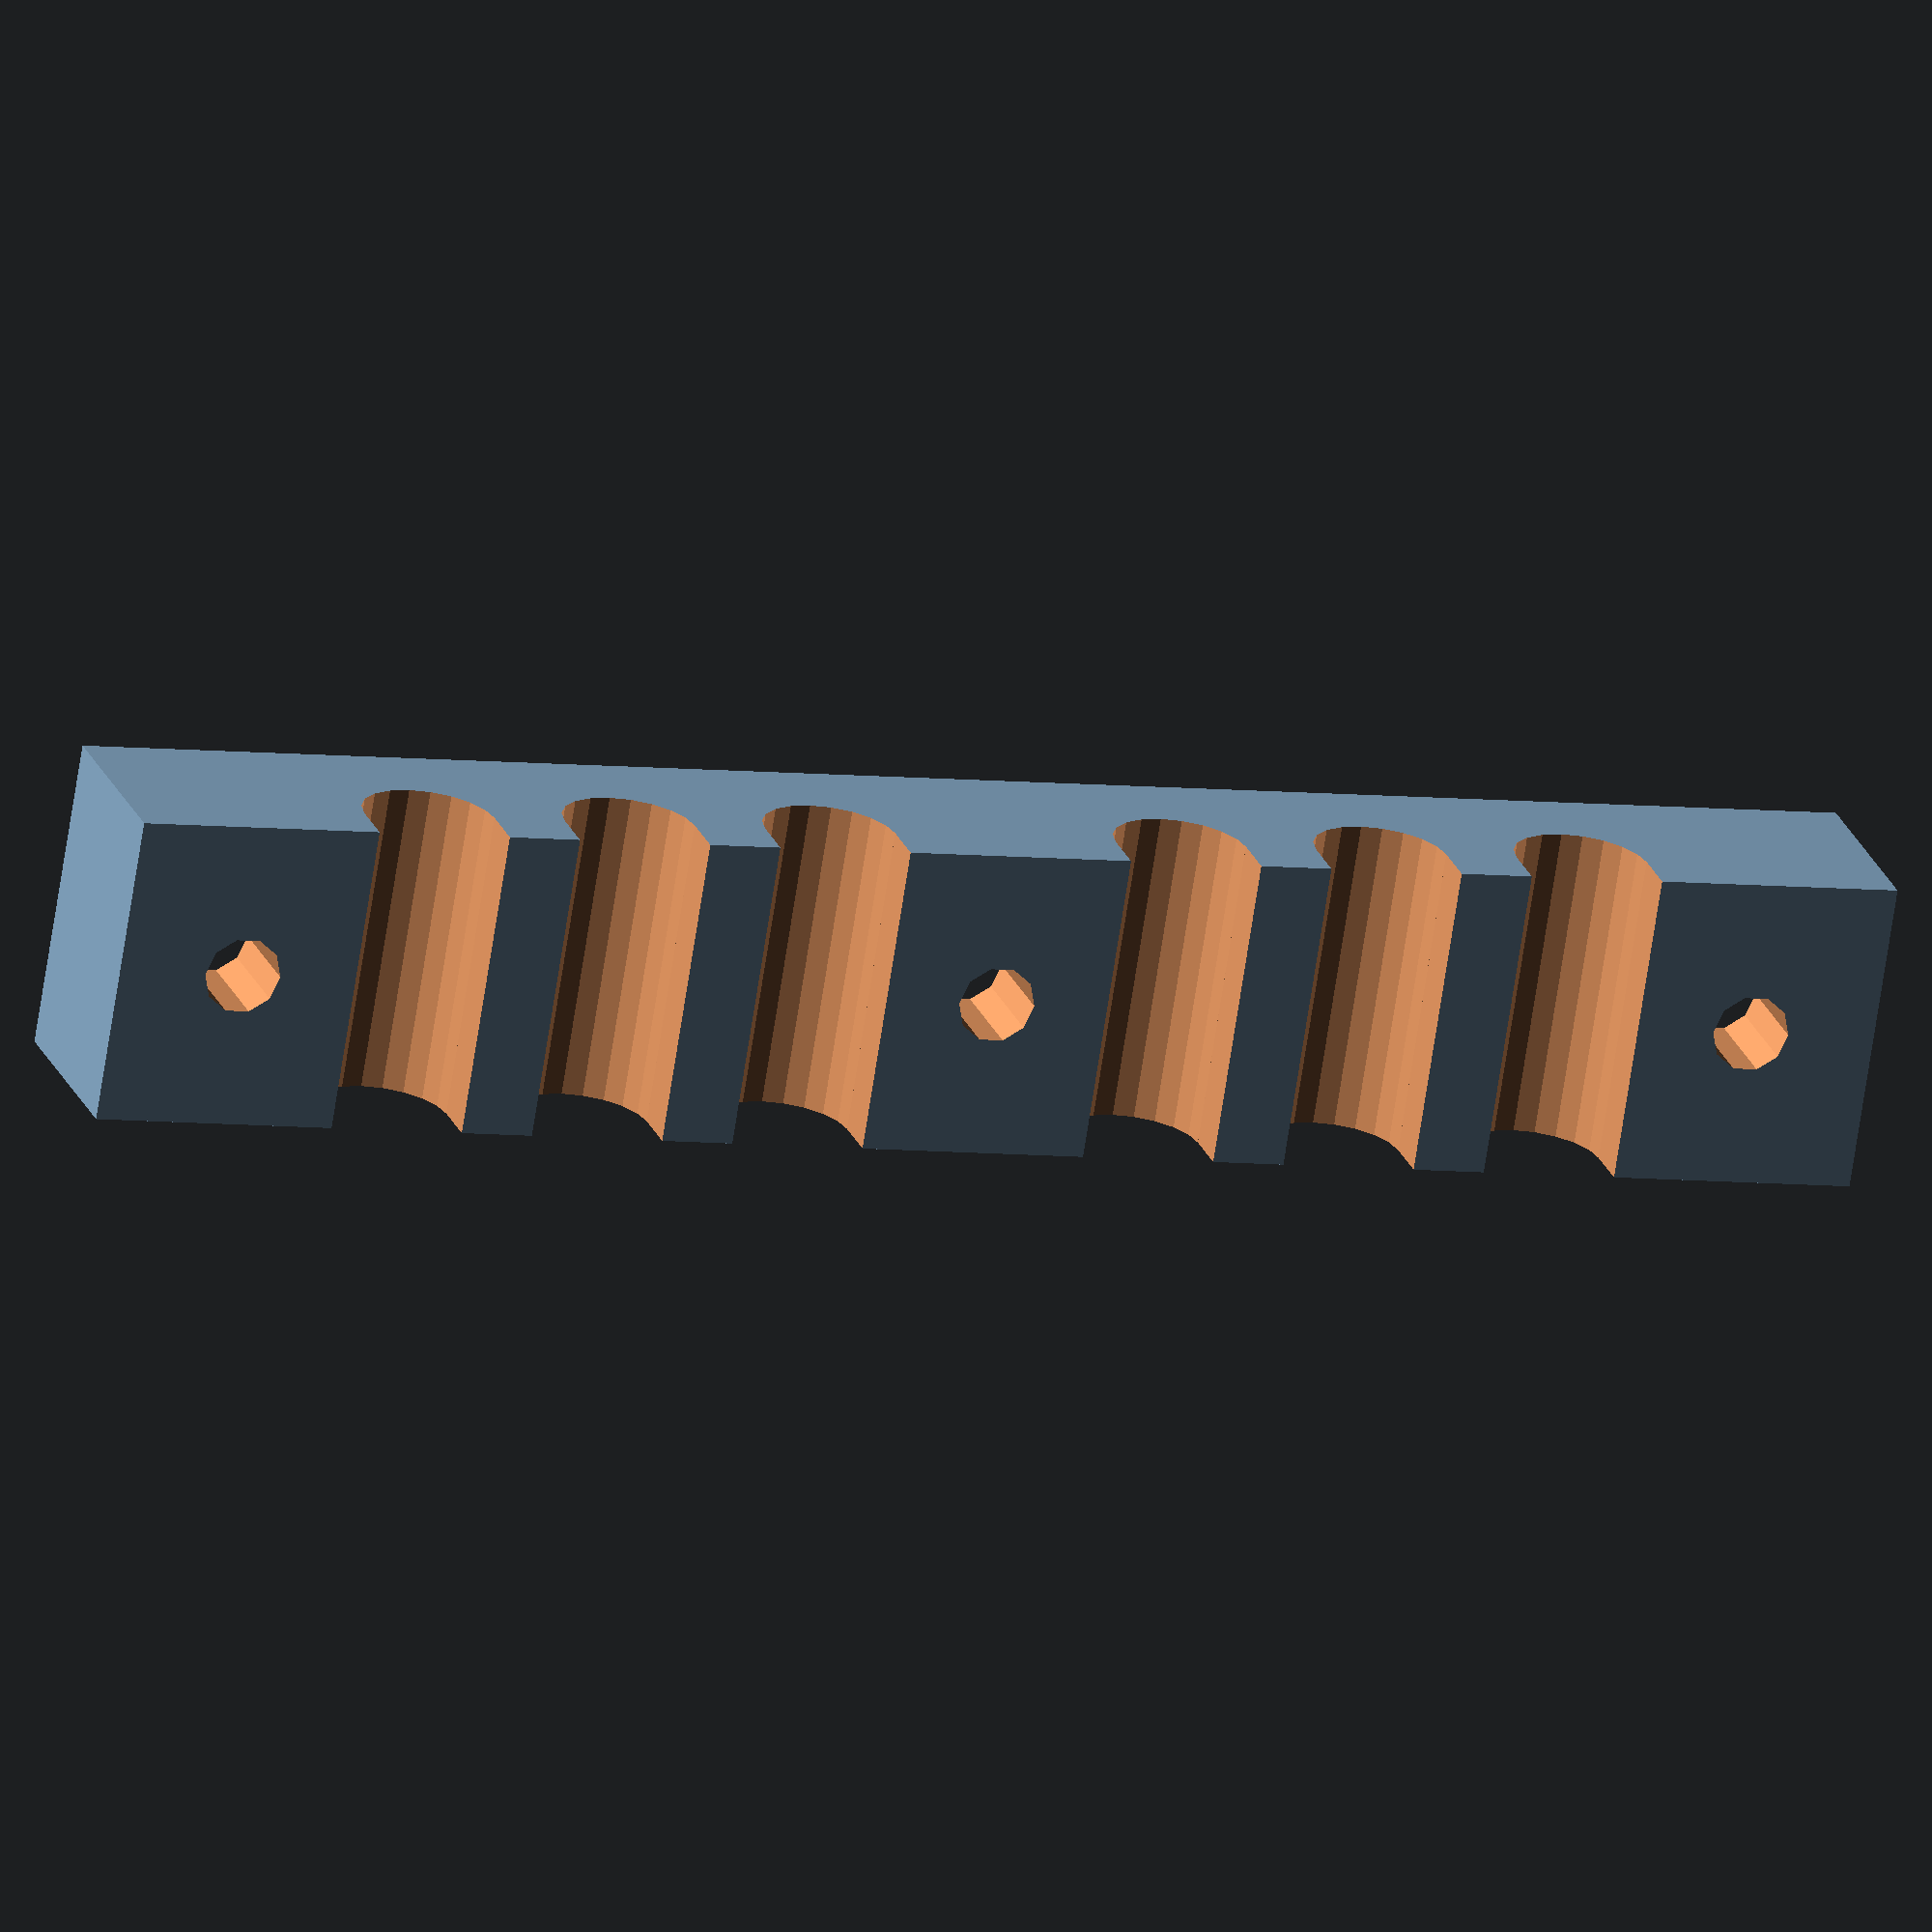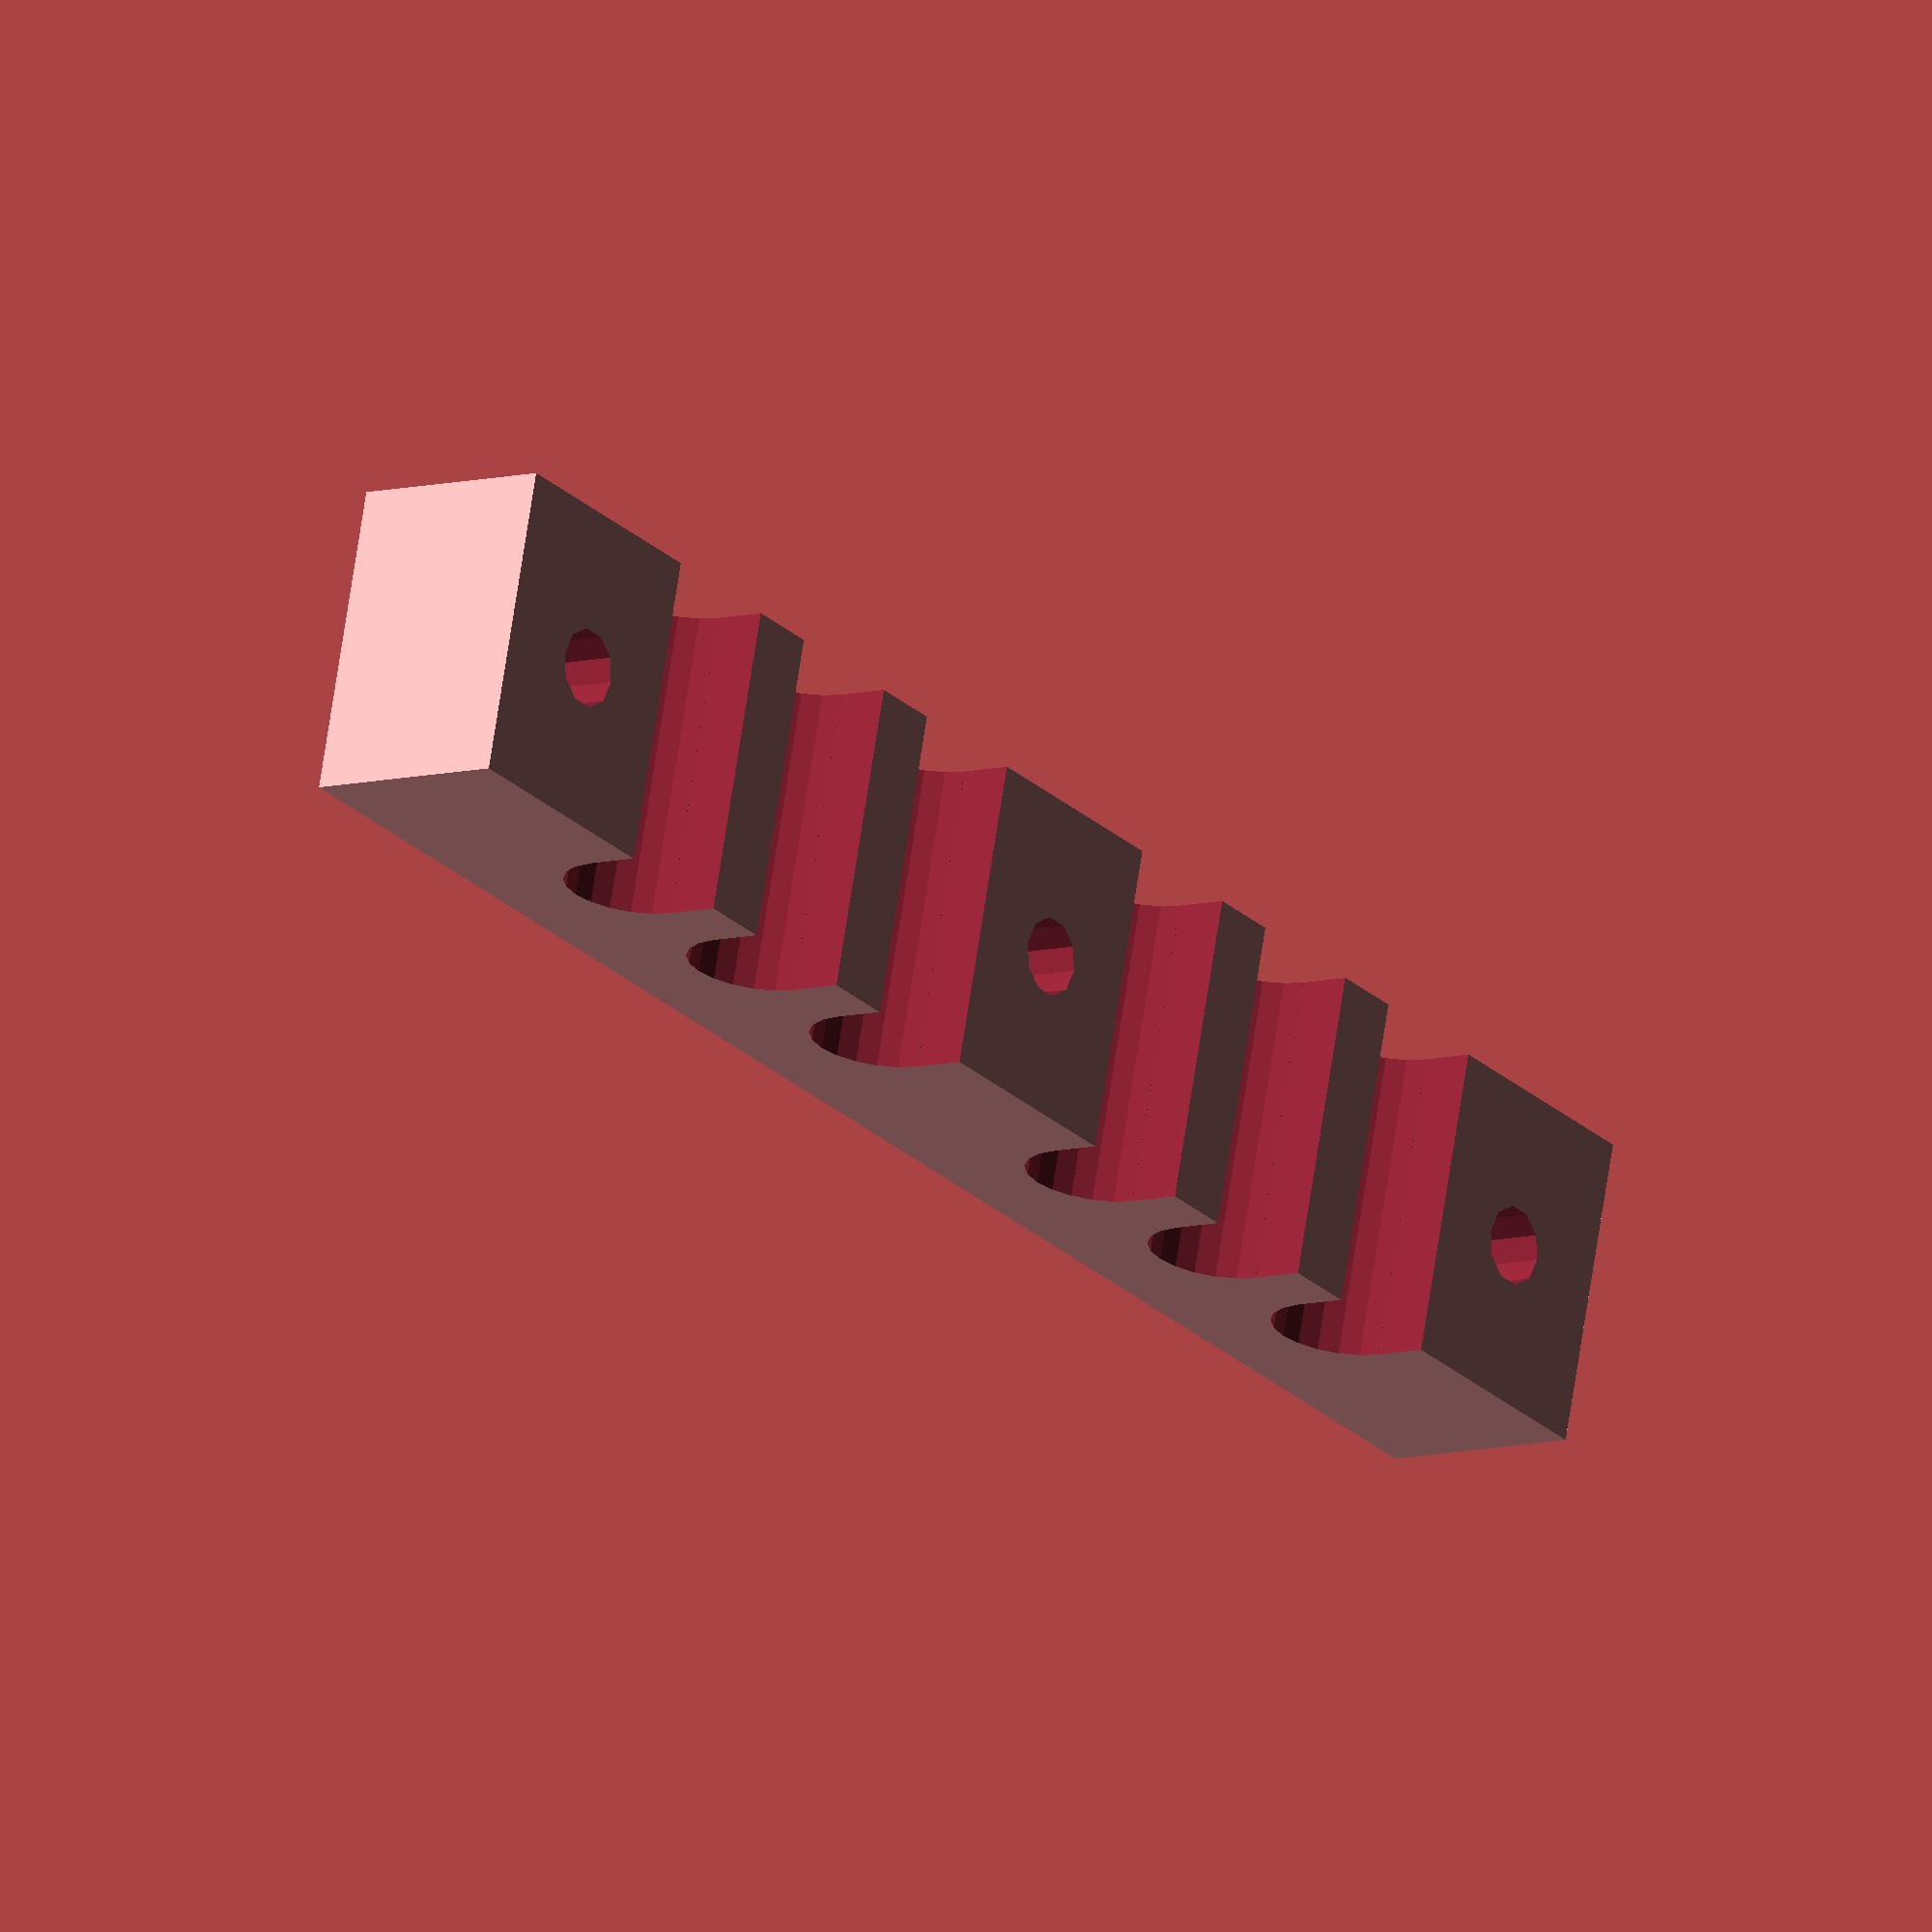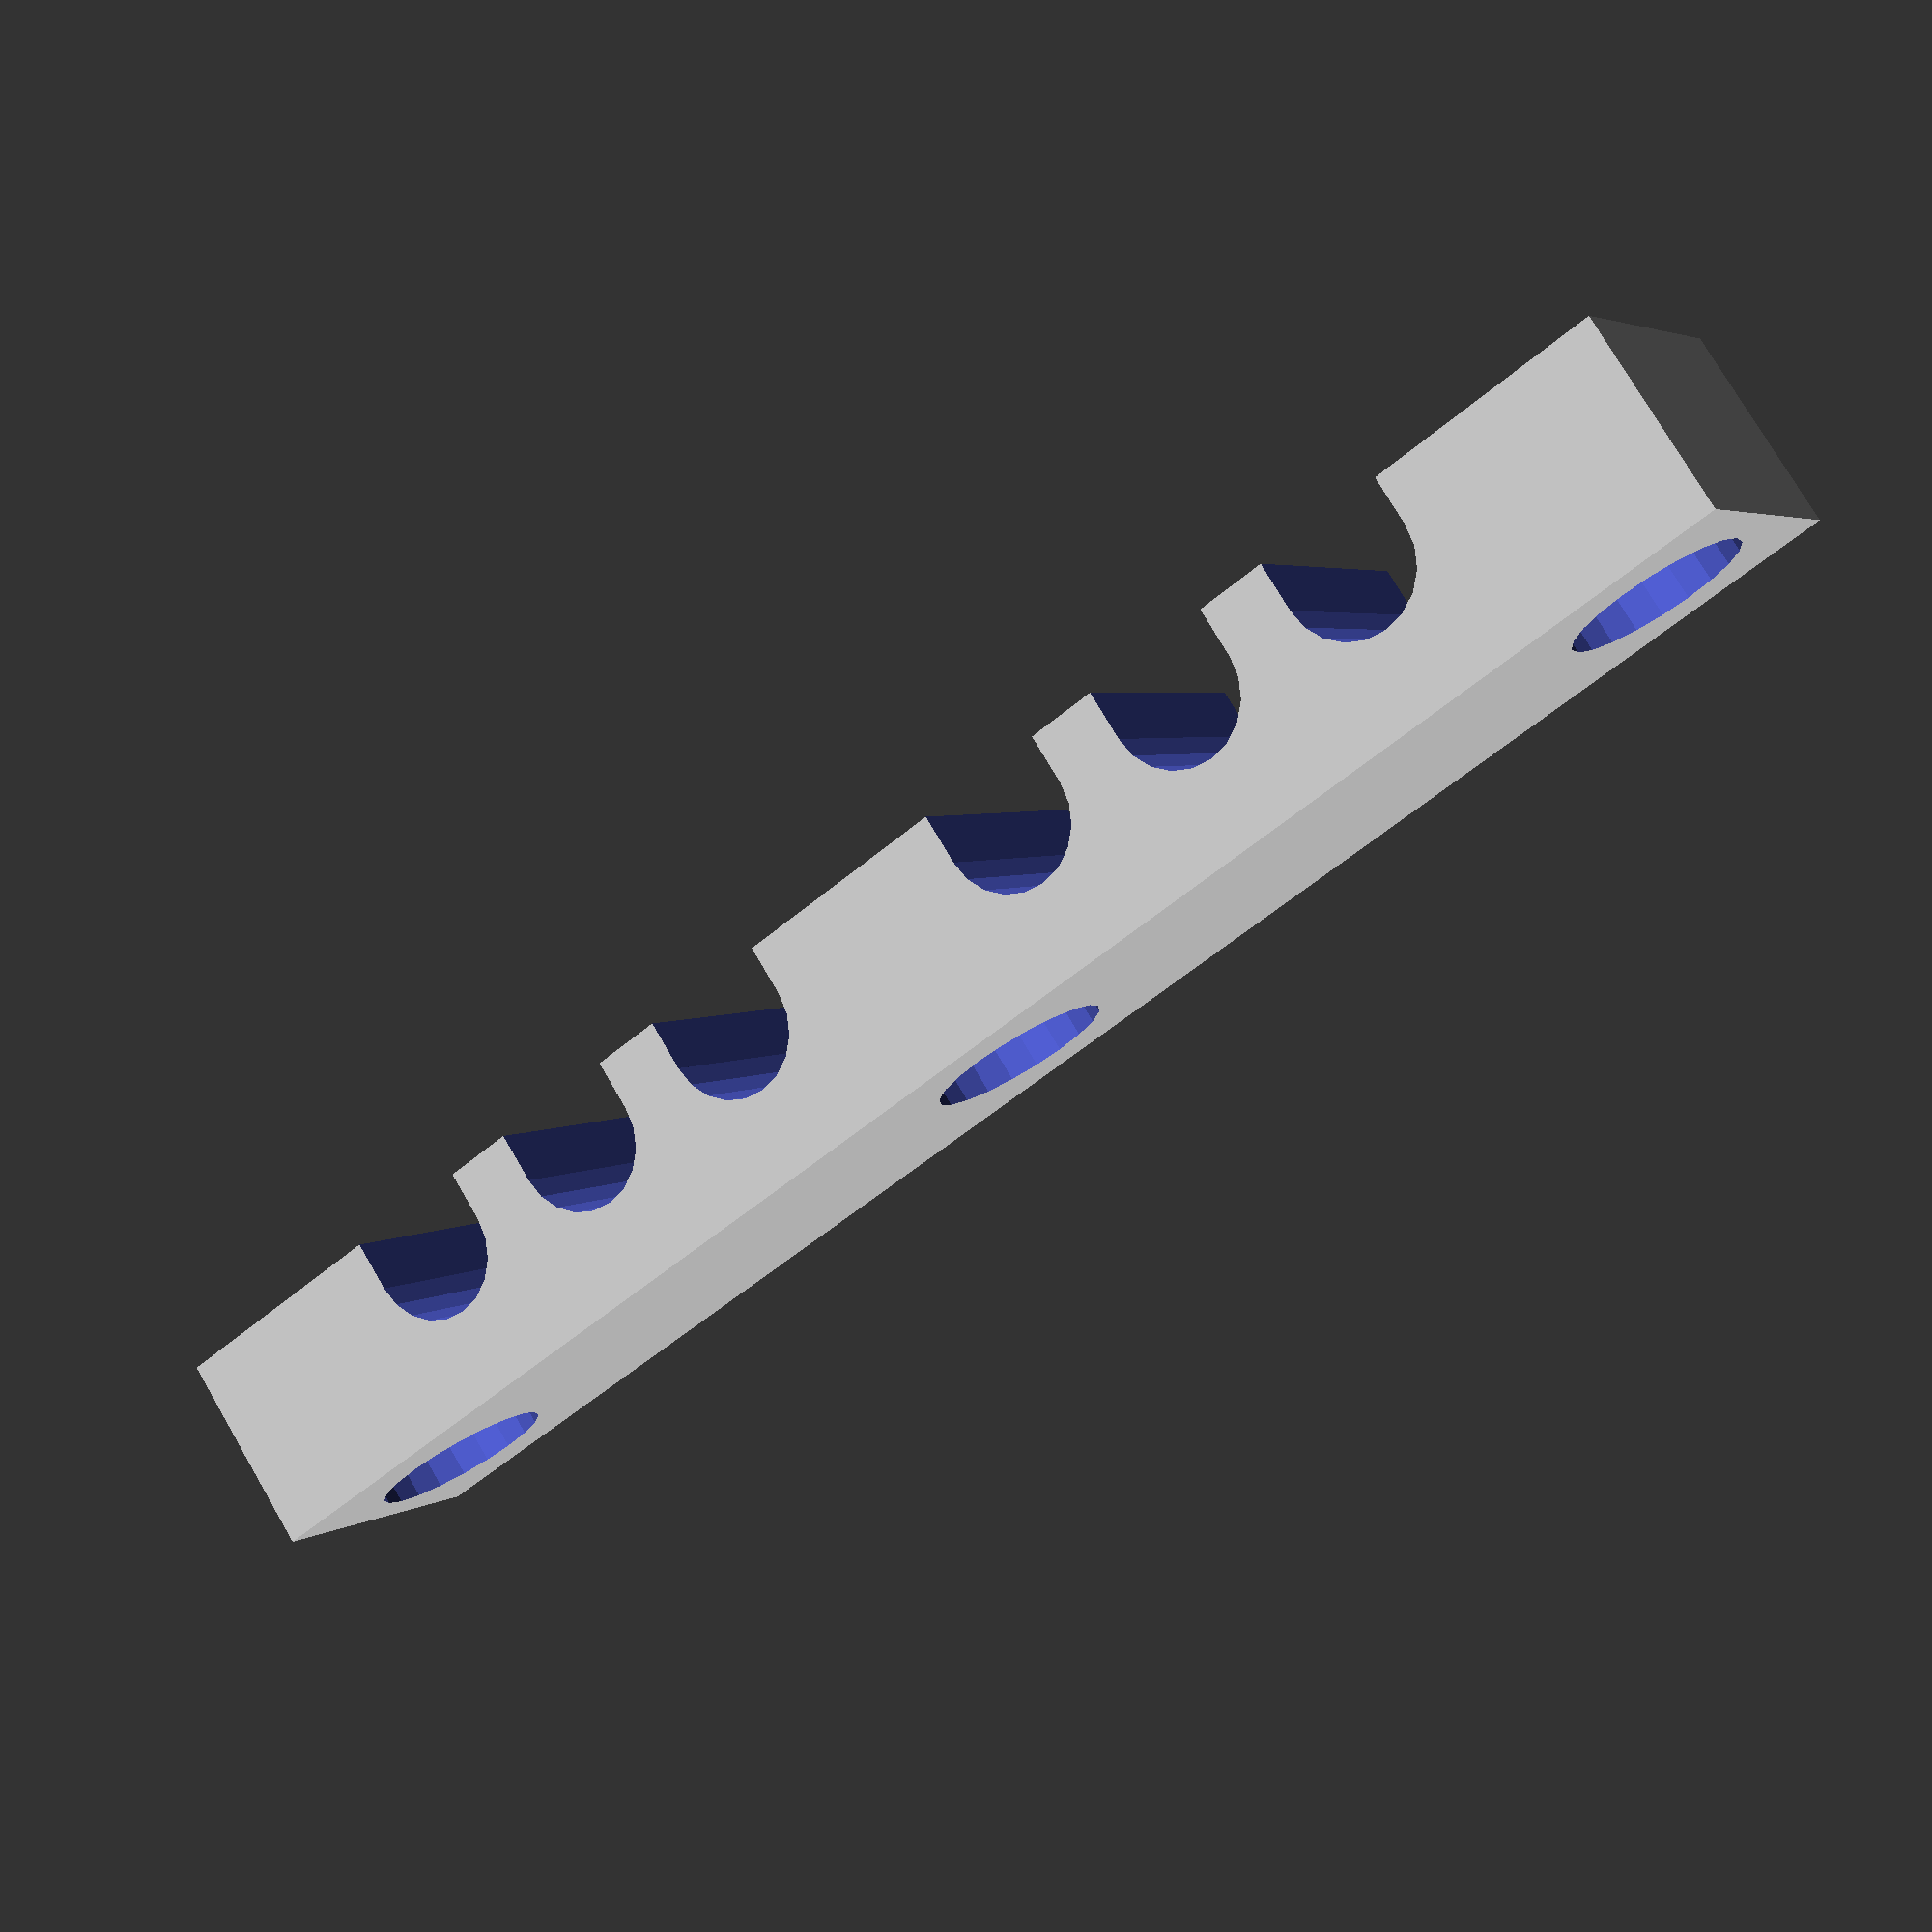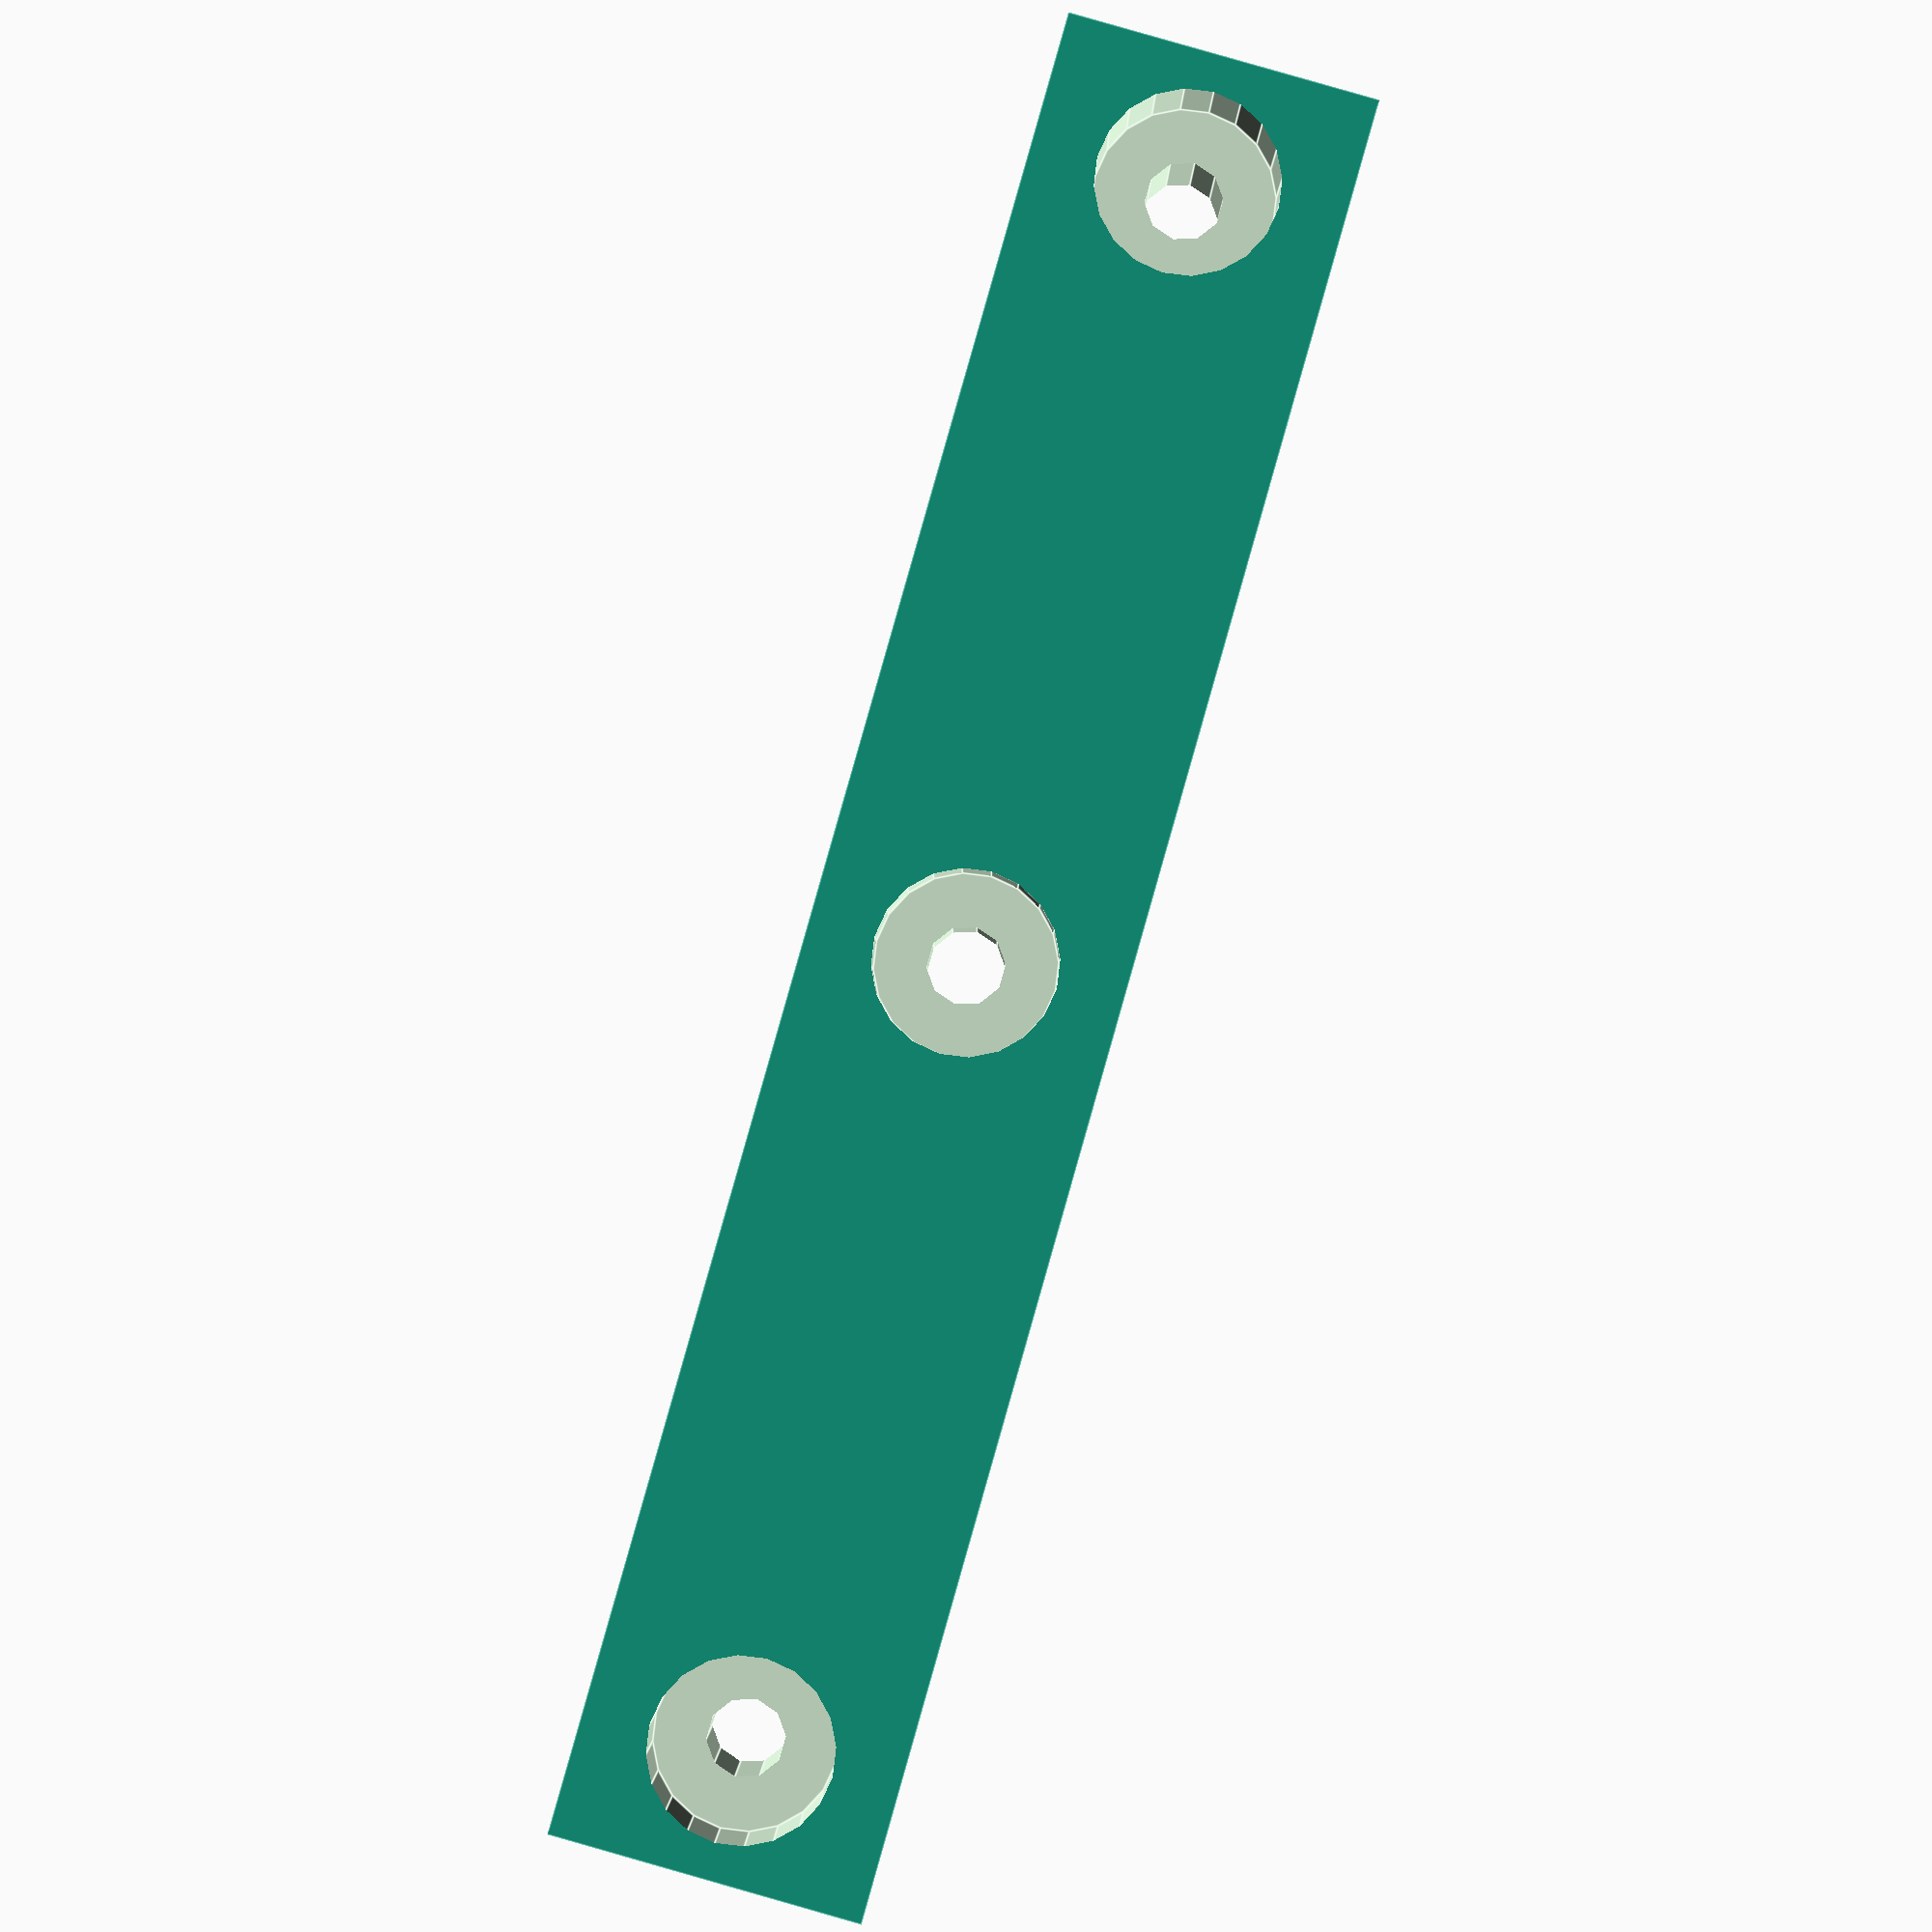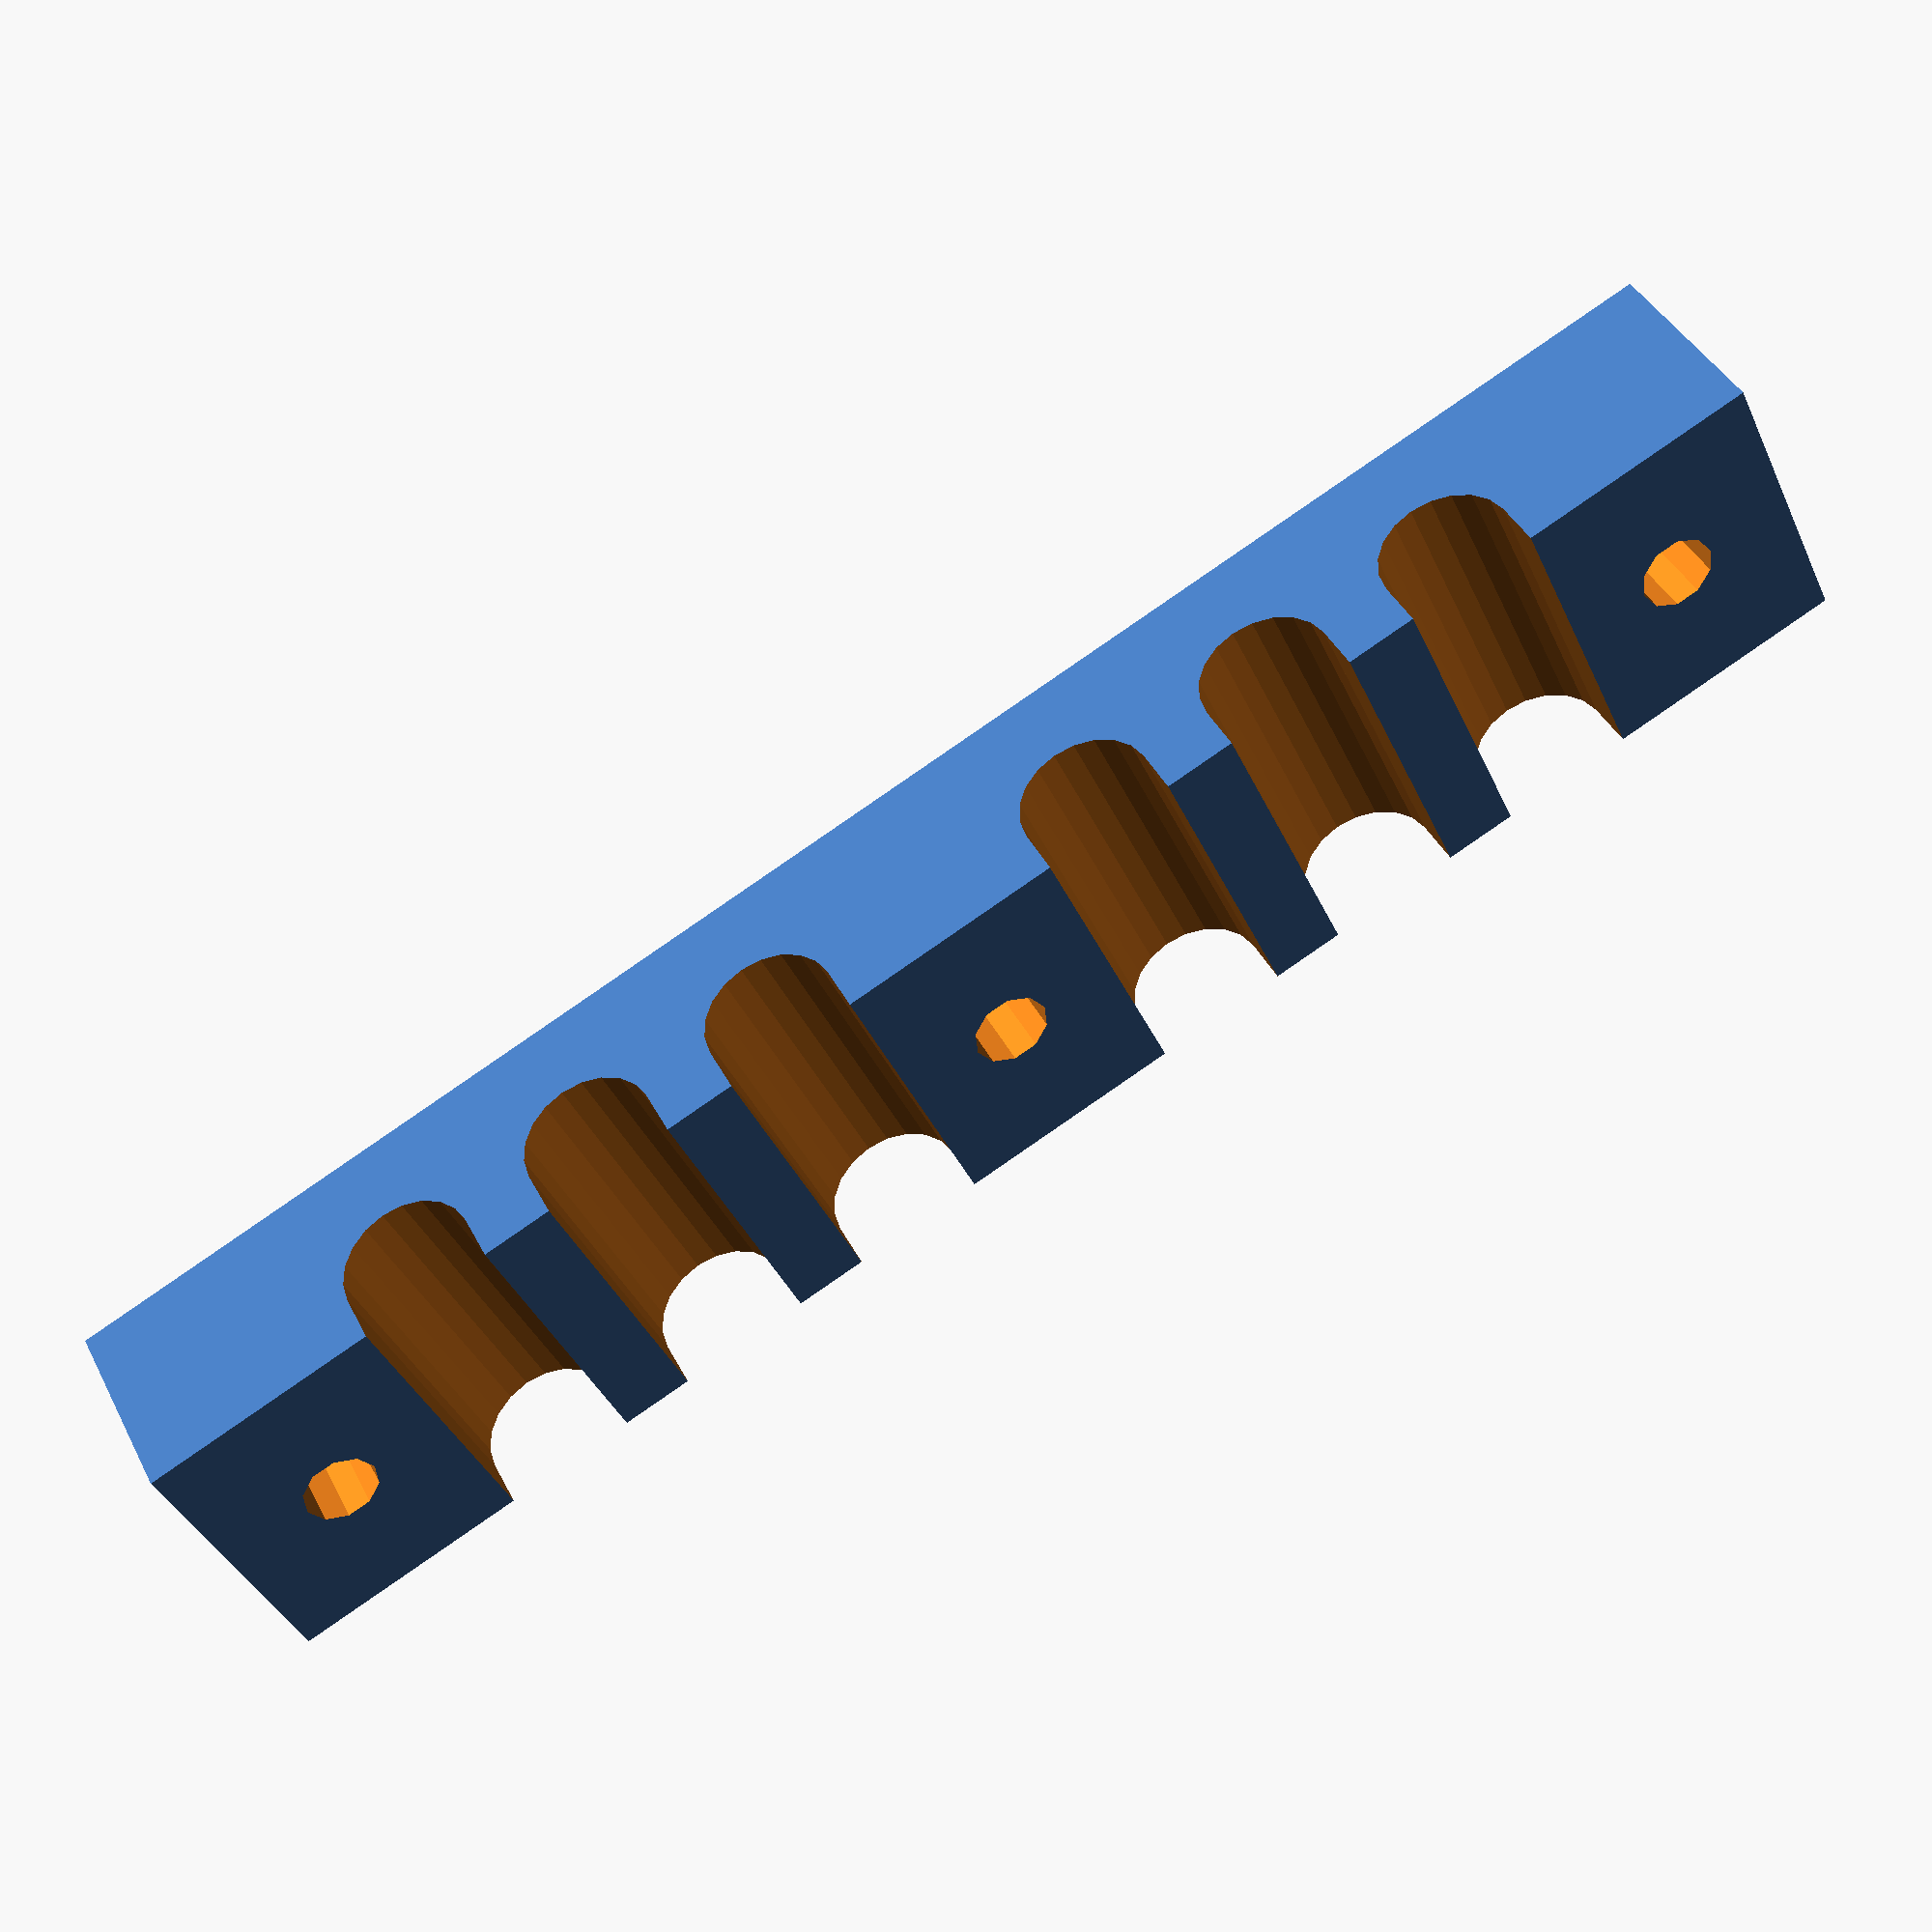
<openscad>
width = 12;
length = 70;
height = 8;
cable_diameter = 5.2;
hole_diameter = 3;
cable_positions = [-23, -15, -7, 7, 15, 23];


difference(){
difference() {
translate([0, 0, 2])
cube([length, width, height], center=true);

rotate([90,0,0]) {
for (p=cable_positions) {
    translate([p,0,0]) {
        cylinder(h=width*2, d=cable_diameter, $fn=20, center=true);
        translate([0,-cable_diameter/2,0])
        cube([cable_diameter, cable_diameter, width*2], center=true);
    }
}
}
}

hole_offset = length/2 - hole_diameter/2 - 3.4;
for (i = [-1:1]) {
    translate([i*hole_offset,0,0]) {
        translate([0, 0, 4.5])
        cylinder(h=4.5, d=7, center=true, $fn=20);
        cylinder(h=height*2, d=hole_diameter, center=true, $fn=10);
    }
}
}
</openscad>
<views>
elev=337.5 azim=170.9 roll=163.1 proj=o view=wireframe
elev=8.6 azim=165.6 roll=126.8 proj=o view=solid
elev=283.8 azim=328.7 roll=329.7 proj=p view=solid
elev=1.8 azim=285.9 roll=0.2 proj=p view=edges
elev=319.3 azim=24.6 roll=155.1 proj=p view=wireframe
</views>
